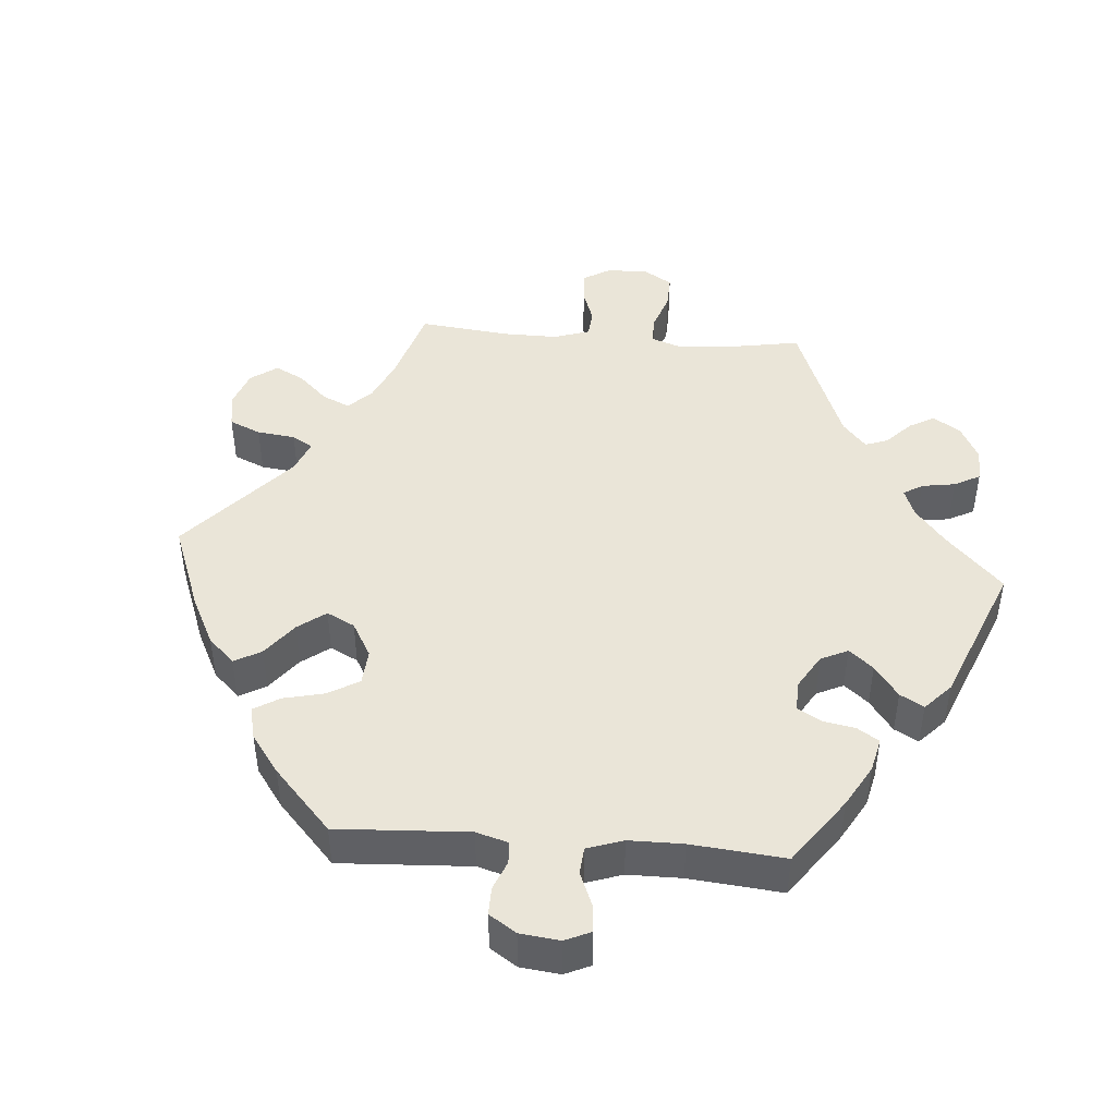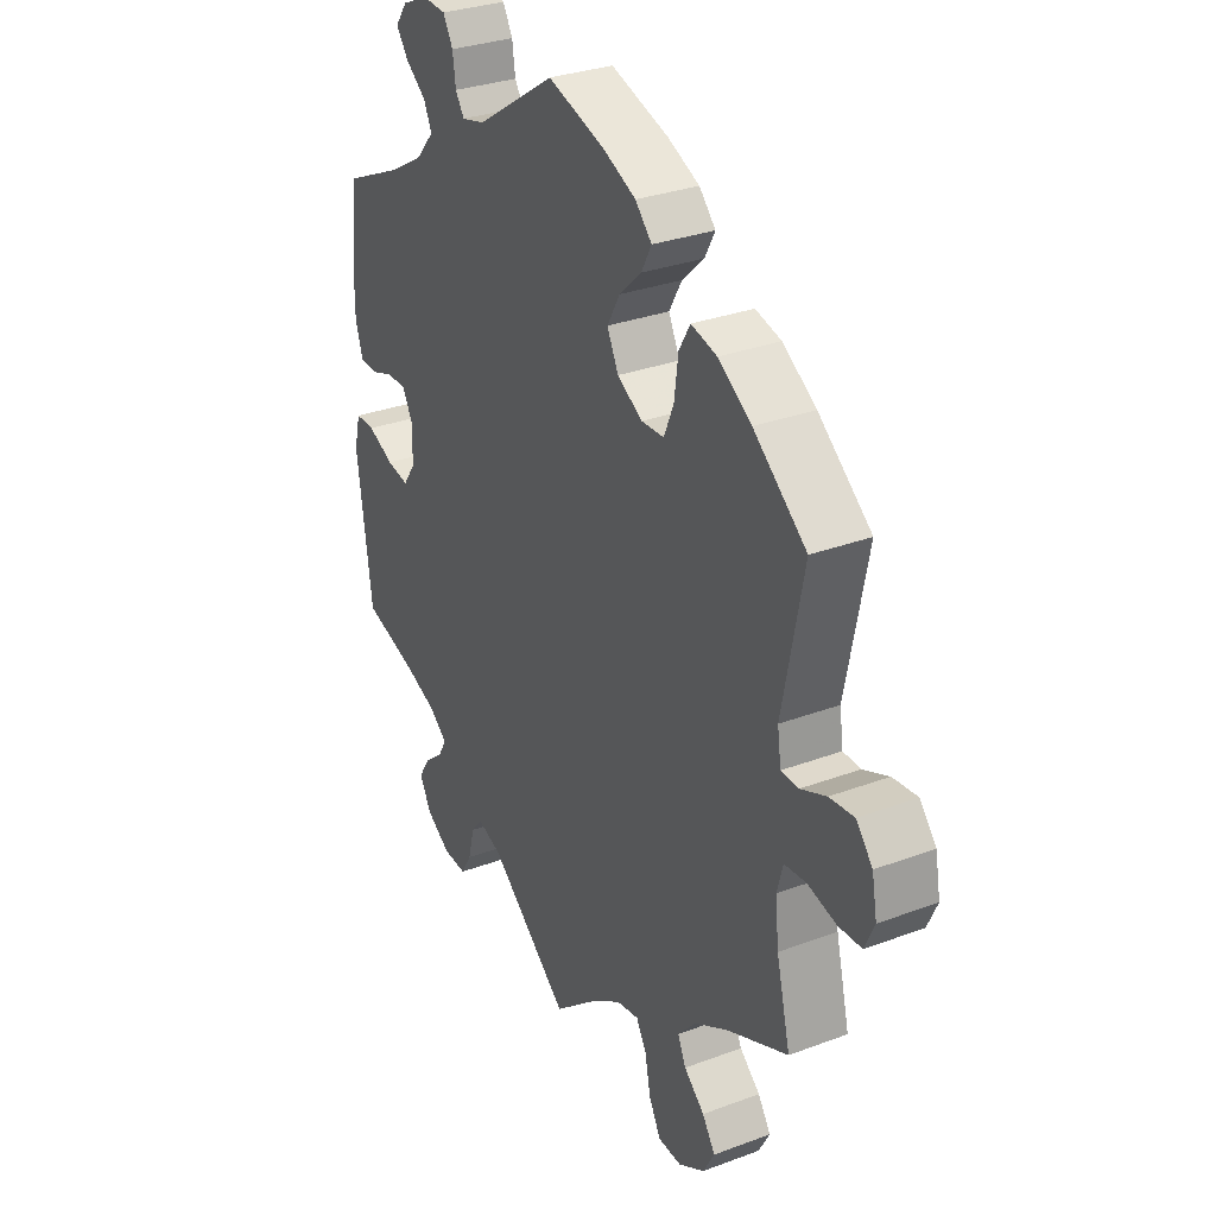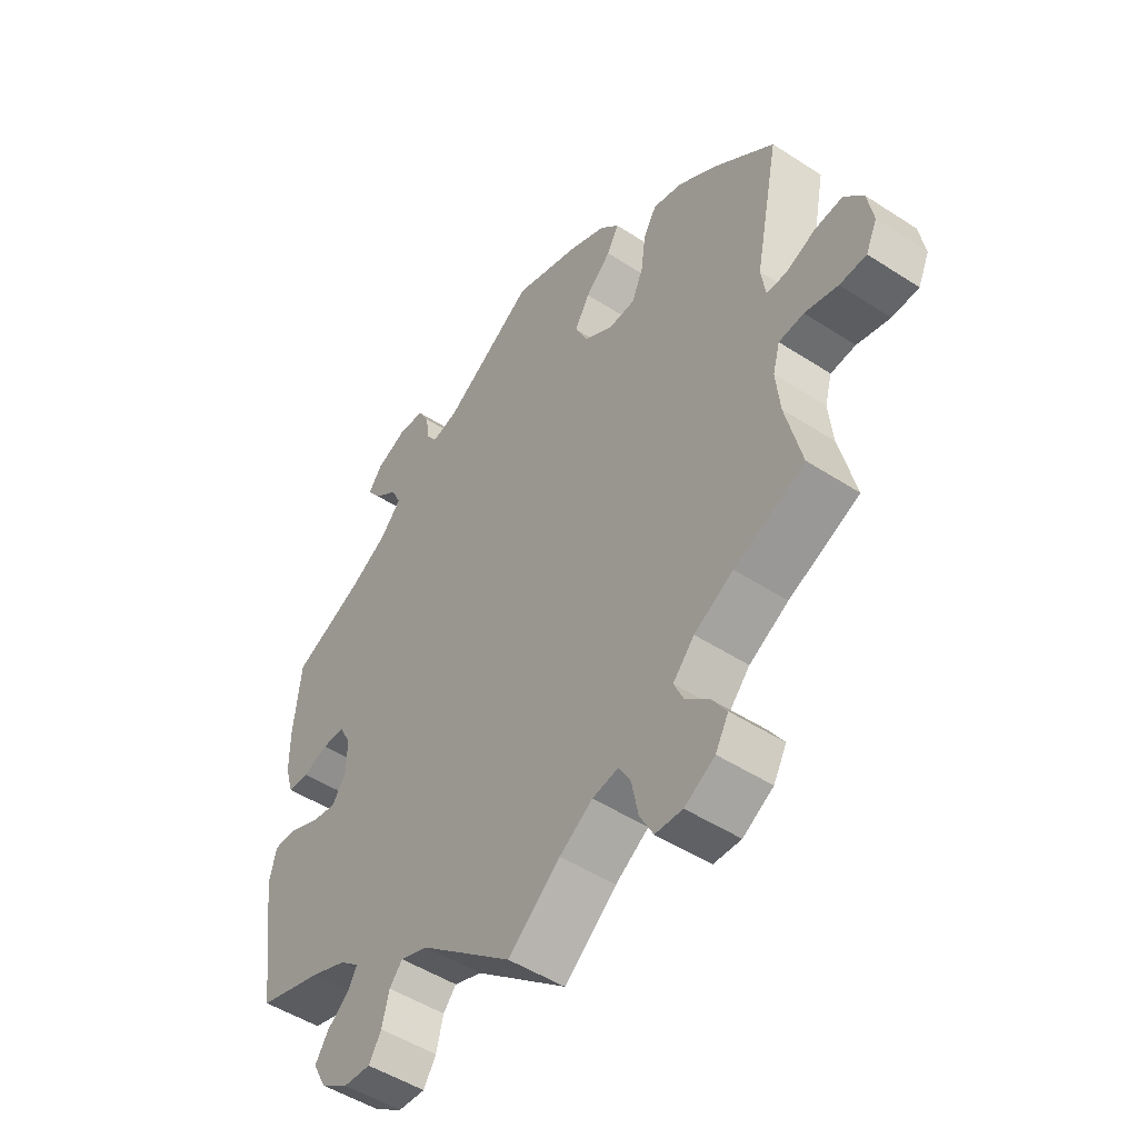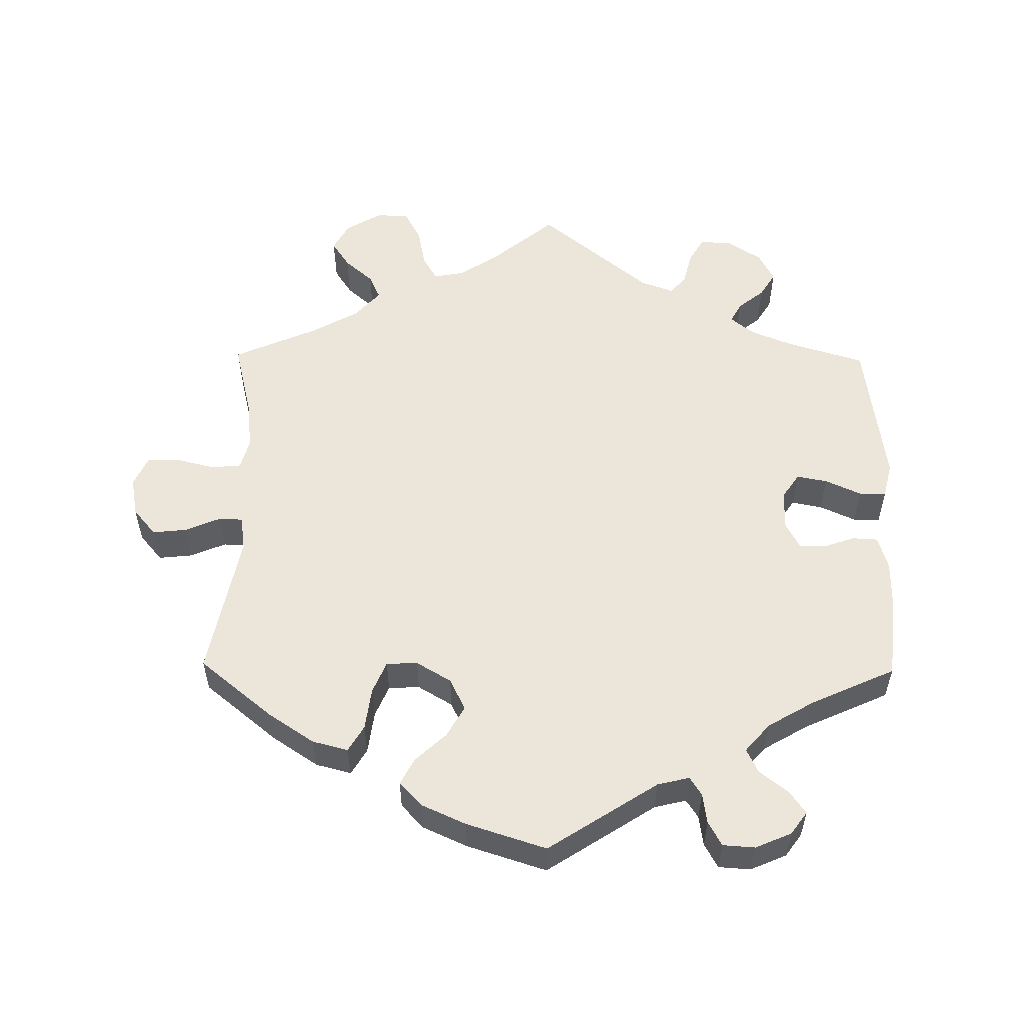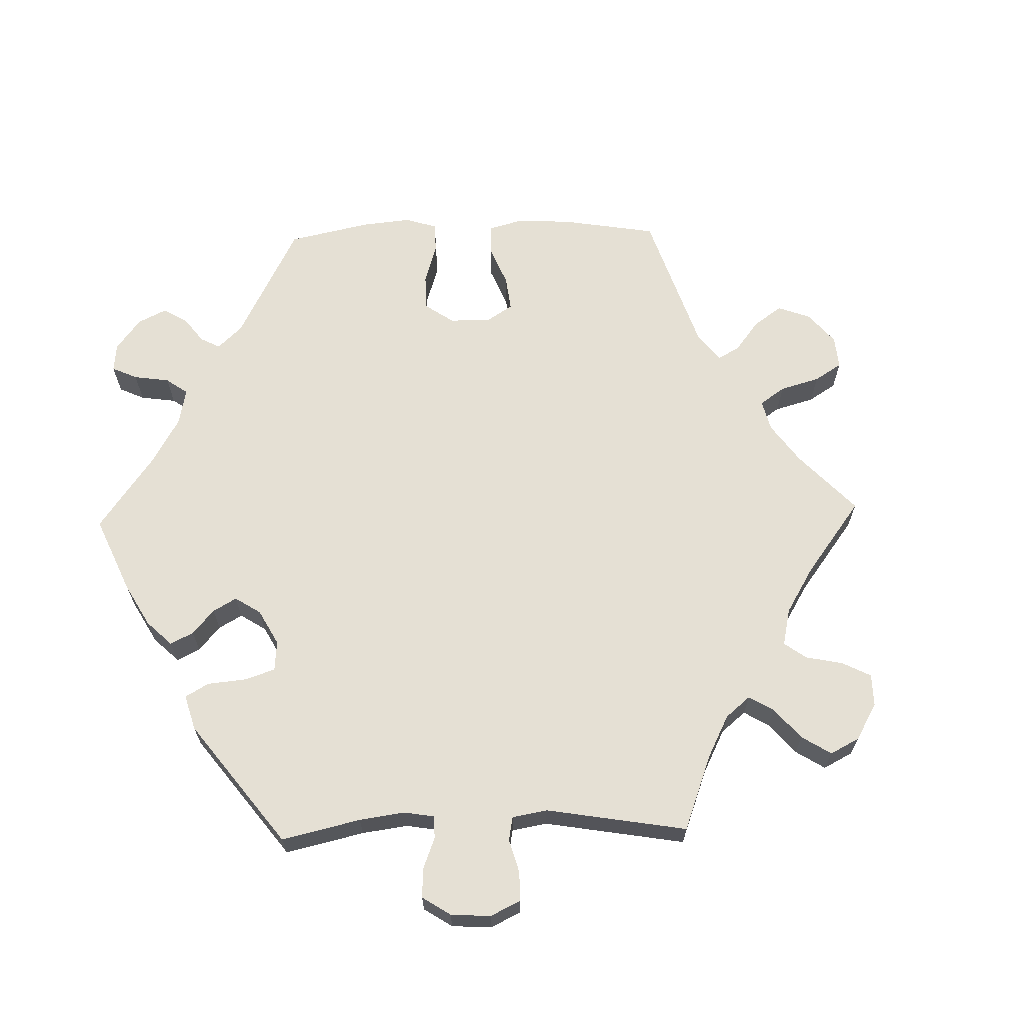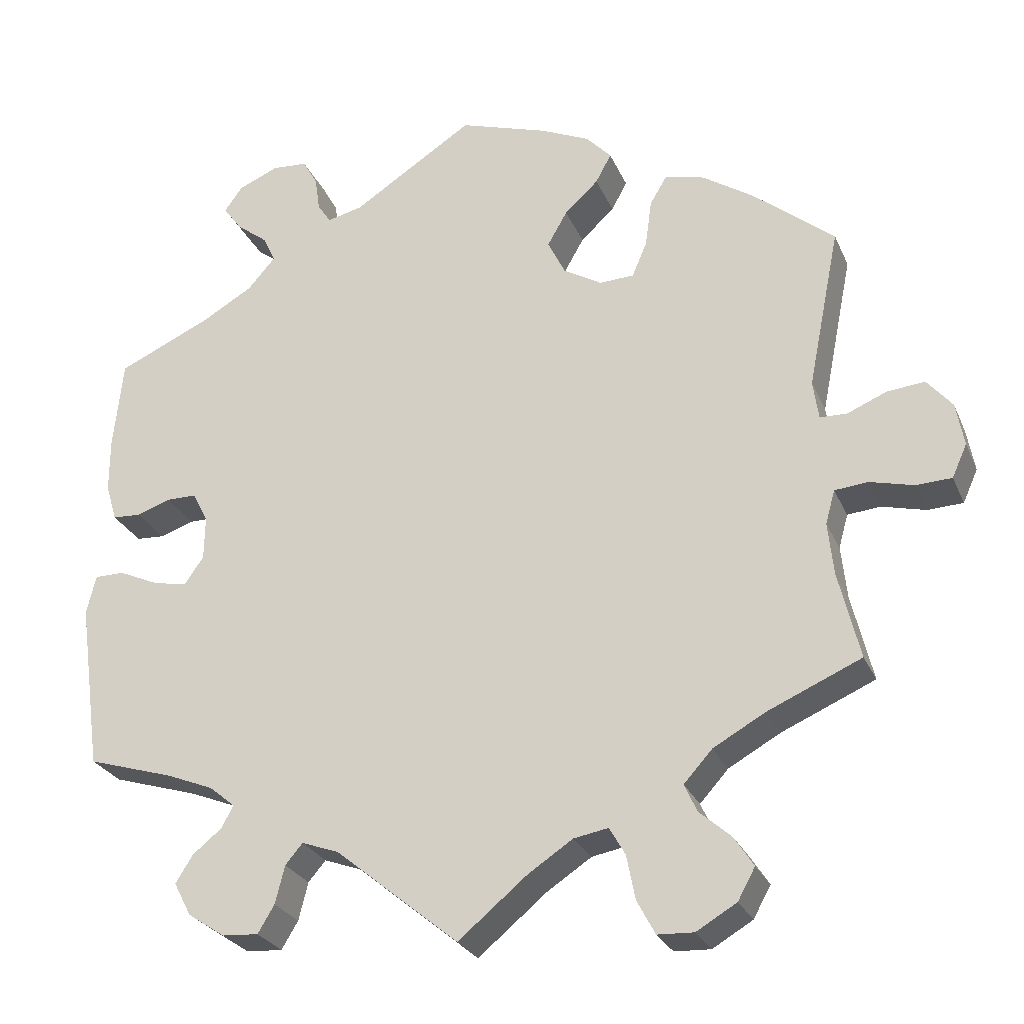
<metadata>
{"format":"obj","ext":"obj","renderer":"f3d","projection":"perspective","resolution":1024,"background":"white","views":[{"elev":44.9,"azim":34.6,"up":"+Y"},{"elev":30.6,"azim":-118.4,"up":"+Z"},{"elev":-49.2,"azim":-125.8,"up":"+Z"},{"elev":55.2,"azim":0.7,"up":"+Y"},{"elev":65.7,"azim":148.5,"up":"+Y"},{"elev":-26.5,"azim":-160.3,"up":"+Z"}]}
</metadata>
<code>
v 0.512 0.07 0.175
v 0.512 0.07 0.107
v 0.498 0.07 0.06
v 0.462 0.07 0.058
v 0.419 0.07 0.073
v 0.381 0.07 0.073
v 0.361 0.07 0.035
v 0.362 0.07 -0.021
v 0.386 0.07 -0.056
v 0.429 0.07 -0.048
v 0.48 0.07 -0.025
v 0.518 0.07 -0.025
v 0.53 0.07 -0.075
v 0.501 0.07 -0.288
v 0.392 0.07 -0.321
v 0.332 0.07 -0.345
v 0.299 0.07 -0.372
v 0.314 0.07 -0.4
v 0.351 0.07 -0.43
v 0.373 0.07 -0.465
v 0.351 0.07 -0.507
v 0.304 0.07 -0.538
v 0.258 0.07 -0.541
v 0.237 0.07 -0.506
v 0.225 0.07 -0.458
v 0.203 0.07 -0.432
v 0.156 0.07 -0.449
v 0 0.07 -0.577
v -0.088 0.07 -0.504
v -0.144 0.07 -0.467
v -0.188 0.07 -0.459
v -0.208 0.07 -0.494
v -0.219 0.07 -0.55
v -0.242 0.07 -0.593
v -0.288 0.07 -0.595
v -0.339 0.07 -0.565
v -0.361 0.07 -0.525
v -0.336 0.07 -0.487
v -0.296 0.07 -0.452
v -0.28 0.07 -0.417
v -0.316 0.07 -0.377
v -0.382 0.07 -0.34
v -0.501 0.07 -0.288
v -0.474 0.07 -0.177
v -0.467 0.07 -0.11
v -0.479 0.07 -0.067
v -0.521 0.07 -0.063
v -0.577 0.07 -0.077
v -0.622 0.07 -0.075
v -0.641 0.07 -0.033
v -0.631 0.07 0.022
v -0.599 0.07 0.06
v -0.551 0.07 0.055
v -0.501 0.07 0.034
v -0.467 0.07 0.035
v -0.46 0.07 0.084
v -0.501 0.07 0.289
v -0.398 0.07 0.373
v -0.333 0.07 0.416
v -0.283 0.07 0.429
v -0.261 0.07 0.392
v -0.253 0.07 0.332
v -0.234 0.07 0.287
v -0.19 0.07 0.285
v -0.141 0.07 0.314
v -0.119 0.07 0.359
v -0.144 0.07 0.403
v -0.187 0.07 0.443
v -0.207 0.07 0.48
v -0.175 0.07 0.514
v -0.113 0.07 0.542
v 0 0.07 0.578
v 0.154 0.07 0.478
v 0.199 0.07 0.467
v 0.216 0.07 0.493
v 0.222 0.07 0.536
v 0.241 0.07 0.57
v 0.286 0.07 0.573
v 0.337 0.07 0.551
v 0.36 0.07 0.519
v 0.337 0.07 0.487
v 0.297 0.07 0.456
v 0.281 0.07 0.422
v 0.316 0.07 0.382
v 0.381 0.07 0.344
v 0.5 0.07 0.29
v 0.512 0 0.175
v 0.512 0 0.107
v 0.498 0 0.06
v 0.462 0 0.058
v 0.419 0 0.073
v 0.381 0 0.073
v 0.361 0 0.035
v 0.362 0 -0.021
v 0.386 0 -0.056
v 0.429 0 -0.048
v 0.48 0 -0.025
v 0.518 0 -0.025
v 0.53 0 -0.075
v 0.501 0 -0.288
v 0.392 0 -0.321
v 0.332 0 -0.345
v 0.299 0 -0.372
v 0.314 0 -0.4
v 0.351 0 -0.43
v 0.373 0 -0.465
v 0.351 0 -0.507
v 0.304 0 -0.538
v 0.258 0 -0.541
v 0.237 0 -0.506
v 0.225 0 -0.458
v 0.203 0 -0.432
v 0.156 0 -0.449
v 0 0 -0.577
v -0.088 0 -0.504
v -0.144 0 -0.467
v -0.188 0 -0.459
v -0.208 0 -0.494
v -0.219 0 -0.55
v -0.242 0 -0.593
v -0.288 0 -0.595
v -0.339 0 -0.565
v -0.361 0 -0.525
v -0.336 0 -0.487
v -0.296 0 -0.452
v -0.28 0 -0.417
v -0.316 0 -0.377
v -0.382 0 -0.34
v -0.501 0 -0.288
v -0.474 0 -0.177
v -0.467 0 -0.11
v -0.479 0 -0.067
v -0.521 0 -0.063
v -0.577 0 -0.077
v -0.622 0 -0.075
v -0.641 0 -0.033
v -0.631 0 0.022
v -0.599 0 0.06
v -0.551 0 0.055
v -0.501 0 0.034
v -0.467 0 0.035
v -0.46 0 0.084
v -0.501 0 0.289
v -0.398 0 0.373
v -0.333 0 0.416
v -0.283 0 0.429
v -0.261 0 0.392
v -0.253 0 0.332
v -0.234 0 0.287
v -0.19 0 0.285
v -0.141 0 0.314
v -0.119 0 0.359
v -0.144 0 0.403
v -0.187 0 0.443
v -0.207 0 0.48
v -0.175 0 0.514
v -0.113 0 0.542
v 0 0 0.578
v 0.154 0 0.478
v 0.199 0 0.467
v 0.216 0 0.493
v 0.222 0 0.536
v 0.241 0 0.57
v 0.286 0 0.573
v 0.337 0 0.551
v 0.36 0 0.519
v 0.337 0 0.487
v 0.297 0 0.456
v 0.281 0 0.422
v 0.316 0 0.382
v 0.381 0 0.344
v 0.5 0 0.29
f 85 86 1 2
f 84 85 2 3
f 83 84 3 4
f 79 80 81 82
f 79 82 83
f 78 79 83
f 75 76 77 78
f 74 75 78 83
f 73 74 83 4
f 67 68 69 70
f 66 67 70 71
f 59 60 61 62
f 59 62 63
f 56 57 58 59
f 55 56 59 63
f 51 52 53 54
f 51 54 55
f 50 51 55
f 47 48 49 50
f 46 47 50 55
f 45 46 55 63
f 42 43 44
f 41 42 44 45
f 40 41 45 63
f 36 37 38 39
f 36 39 40
f 35 36 40
f 32 33 34 35
f 31 32 35 40
f 30 31 40 63
f 27 28 29
f 26 27 29 30
f 22 23 24 25
f 22 25 26
f 21 22 26
f 18 19 20 21
f 17 18 21 26
f 16 17 26 30
f 12 13 14 15
f 10 11 12 15
f 9 10 15 16
f 8 9 16 30
f 72 73 4 5
f 66 71 72 5
f 65 66 5 6
f 64 65 6 7
f 30 63 64
f 7 8 30 64
f 88 87 172 171
f 89 88 171 170
f 90 89 170 169
f 168 167 166 165
f 169 168 165
f 169 165 164
f 164 163 162 161
f 169 164 161 160
f 90 169 160 159
f 156 155 154 153
f 157 156 153 152
f 148 147 146 145
f 149 148 145
f 145 144 143 142
f 149 145 142 141
f 140 139 138 137
f 141 140 137
f 141 137 136
f 136 135 134 133
f 141 136 133 132
f 149 141 132 131
f 130 129 128
f 131 130 128 127
f 149 131 127 126
f 125 124 123 122
f 126 125 122
f 126 122 121
f 121 120 119 118
f 126 121 118 117
f 149 126 117 116
f 115 114 113
f 116 115 113 112
f 111 110 109 108
f 112 111 108
f 112 108 107
f 107 106 105 104
f 112 107 104 103
f 116 112 103 102
f 101 100 99 98
f 101 98 97 96
f 102 101 96 95
f 116 102 95 94
f 91 90 159 158
f 91 158 157 152
f 92 91 152 151
f 93 92 151 150
f 150 149 116
f 150 116 94 93
f 1 87 88 2
f 2 88 89 3
f 3 89 90 4
f 4 90 91 5
f 5 91 92 6
f 6 92 93 7
f 7 93 94 8
f 8 94 95 9
f 9 95 96 10
f 10 96 97 11
f 11 97 98 12
f 12 98 99 13
f 13 99 100 14
f 14 100 101 15
f 15 101 102 16
f 16 102 103 17
f 17 103 104 18
f 18 104 105 19
f 19 105 106 20
f 20 106 107 21
f 21 107 108 22
f 22 108 109 23
f 23 109 110 24
f 24 110 111 25
f 25 111 112 26
f 26 112 113 27
f 27 113 114 28
f 28 114 115 29
f 29 115 116 30
f 30 116 117 31
f 31 117 118 32
f 32 118 119 33
f 33 119 120 34
f 34 120 121 35
f 35 121 122 36
f 36 122 123 37
f 37 123 124 38
f 38 124 125 39
f 39 125 126 40
f 40 126 127 41
f 41 127 128 42
f 42 128 129 43
f 43 129 130 44
f 44 130 131 45
f 45 131 132 46
f 46 132 133 47
f 47 133 134 48
f 48 134 135 49
f 49 135 136 50
f 50 136 137 51
f 51 137 138 52
f 52 138 139 53
f 53 139 140 54
f 54 140 141 55
f 55 141 142 56
f 56 142 143 57
f 57 143 144 58
f 58 144 145 59
f 59 145 146 60
f 60 146 147 61
f 61 147 148 62
f 62 148 149 63
f 63 149 150 64
f 64 150 151 65
f 65 151 152 66
f 66 152 153 67
f 67 153 154 68
f 68 154 155 69
f 69 155 156 70
f 70 156 157 71
f 71 157 158 72
f 72 158 159 73
f 73 159 160 74
f 74 160 161 75
f 75 161 162 76
f 76 162 163 77
f 77 163 164 78
f 78 164 165 79
f 79 165 166 80
f 80 166 167 81
f 81 167 168 82
f 82 168 169 83
f 83 169 170 84
f 84 170 171 85
f 85 171 172 86
f 86 172 87 1

</code>
